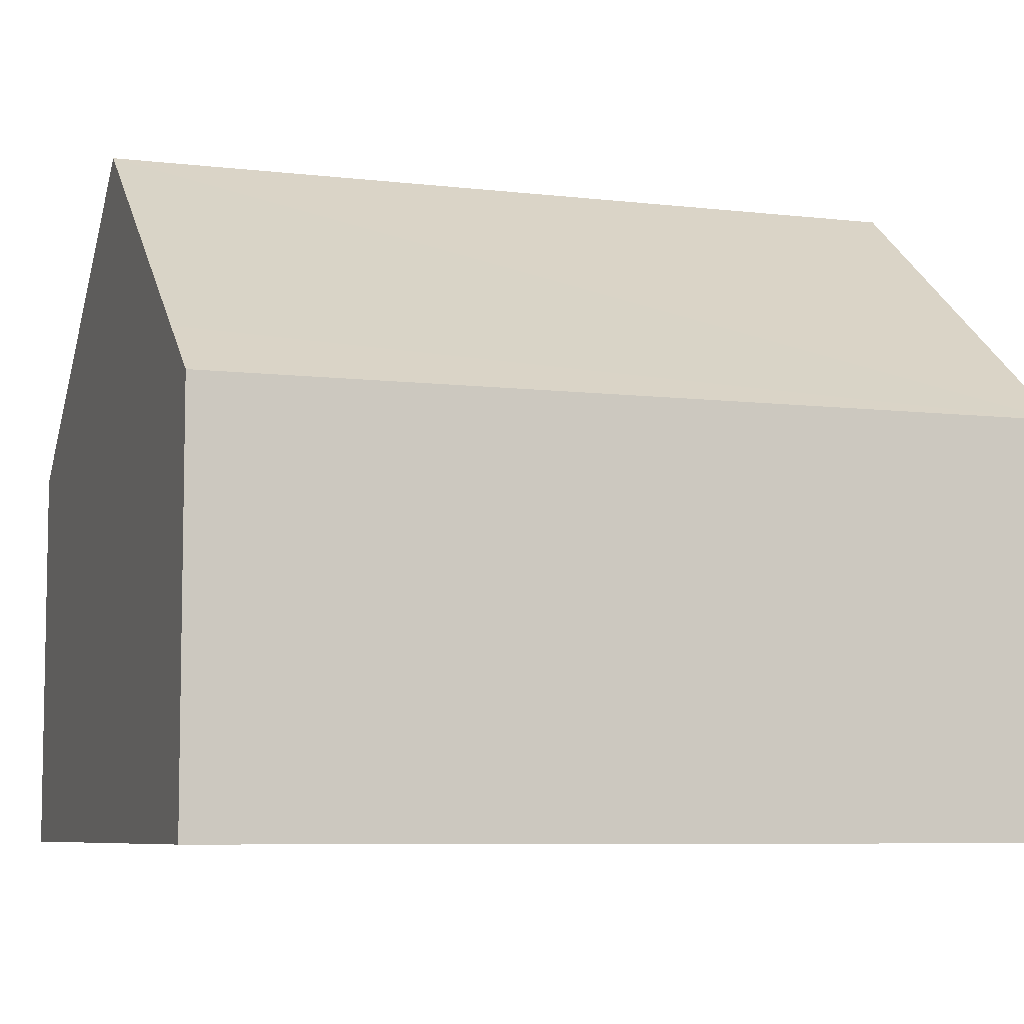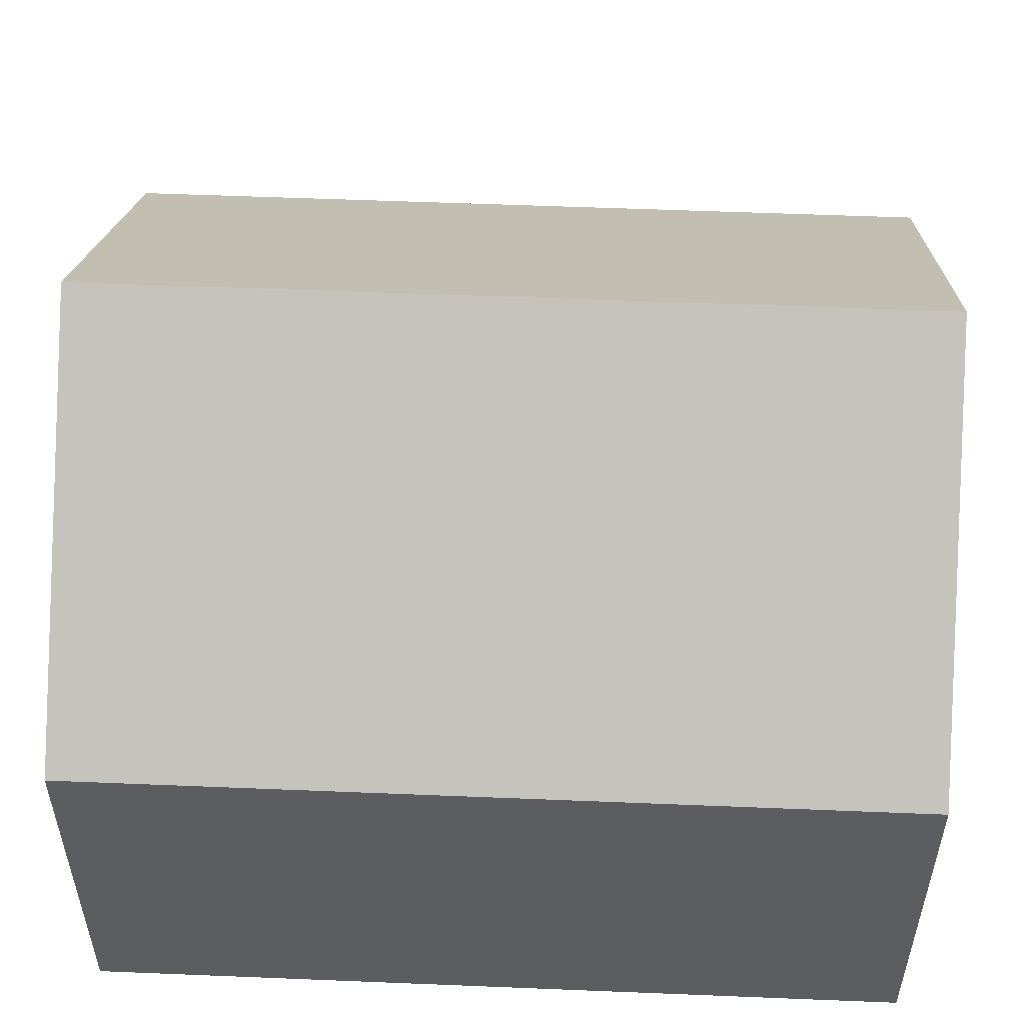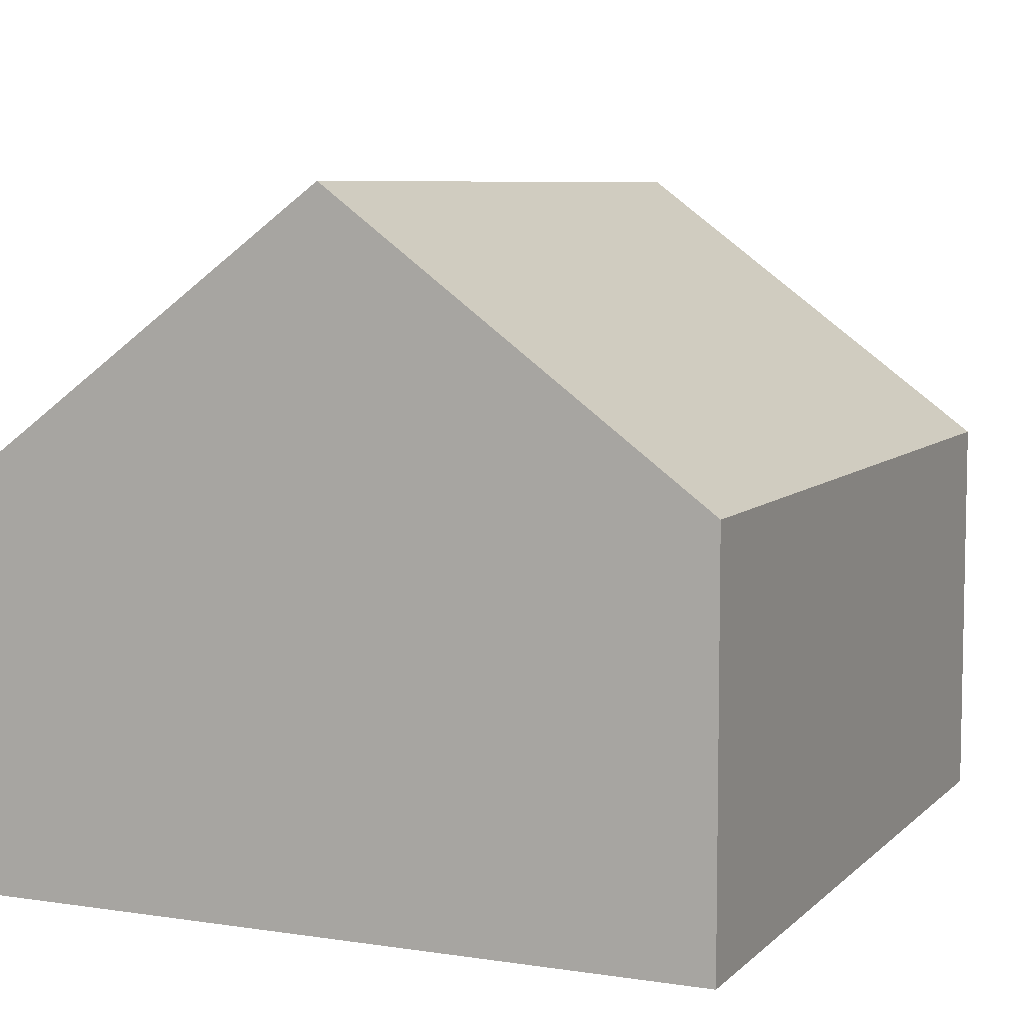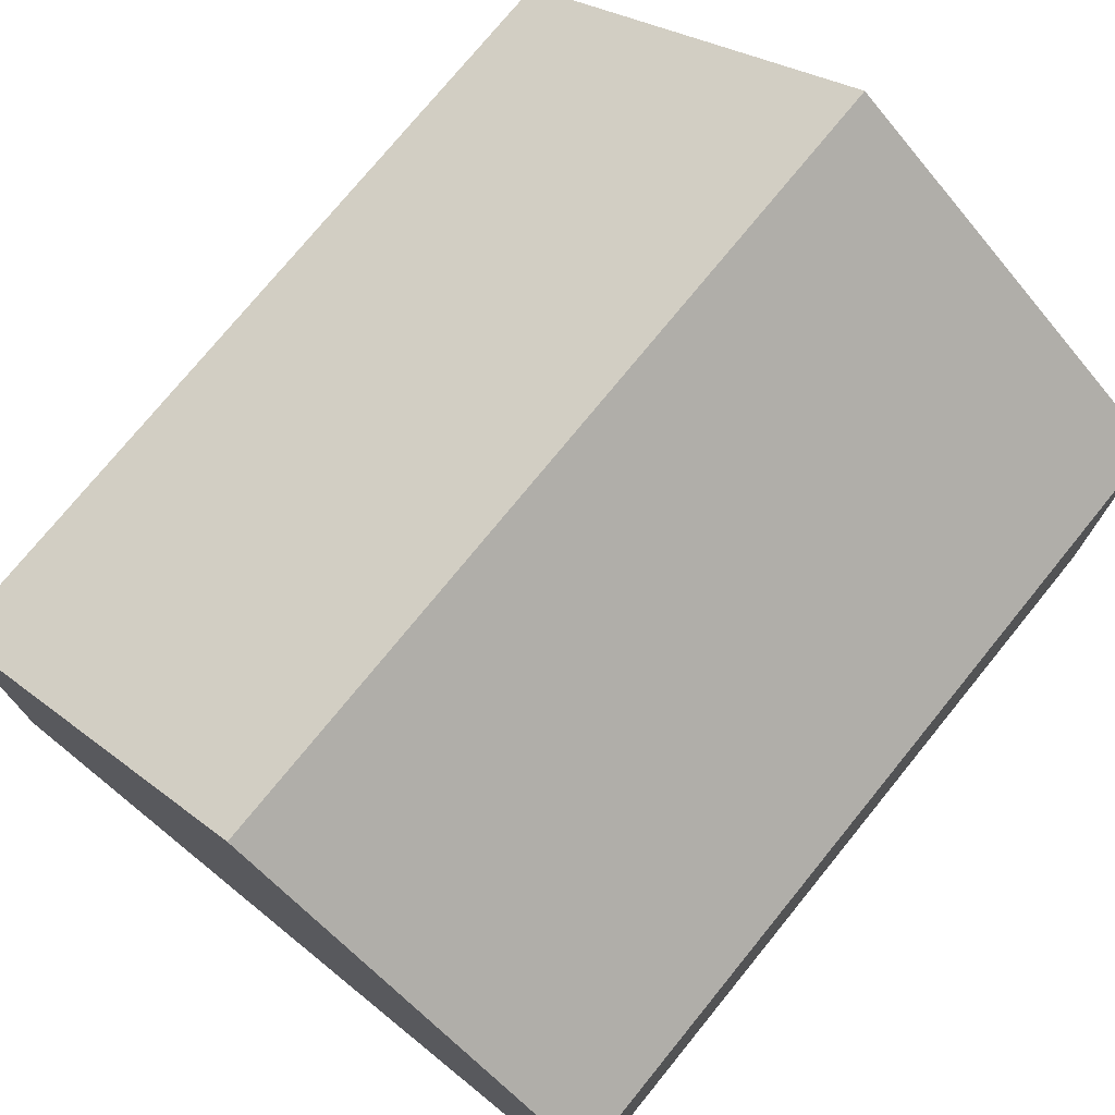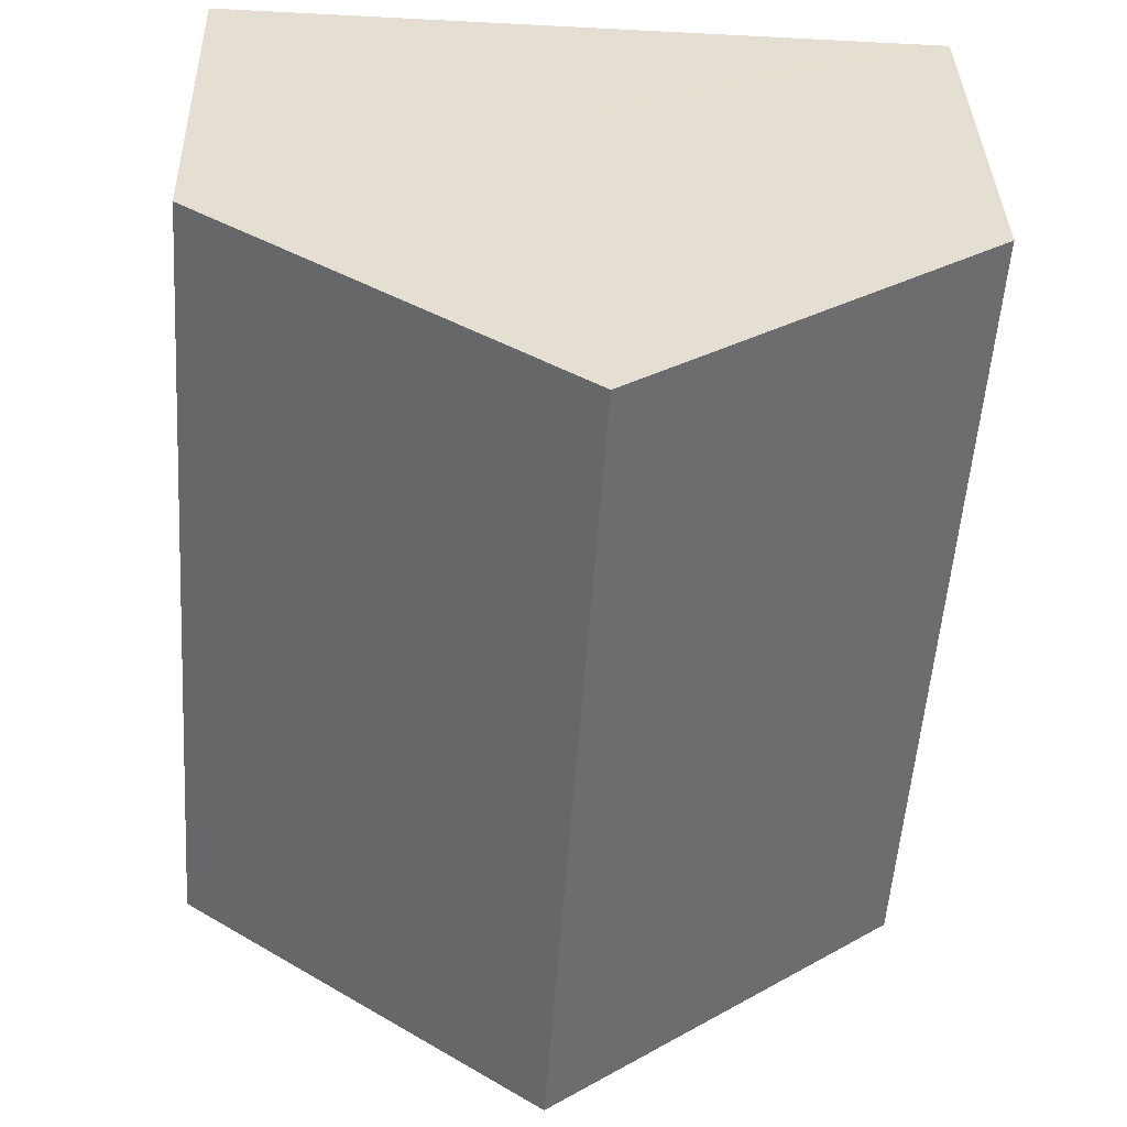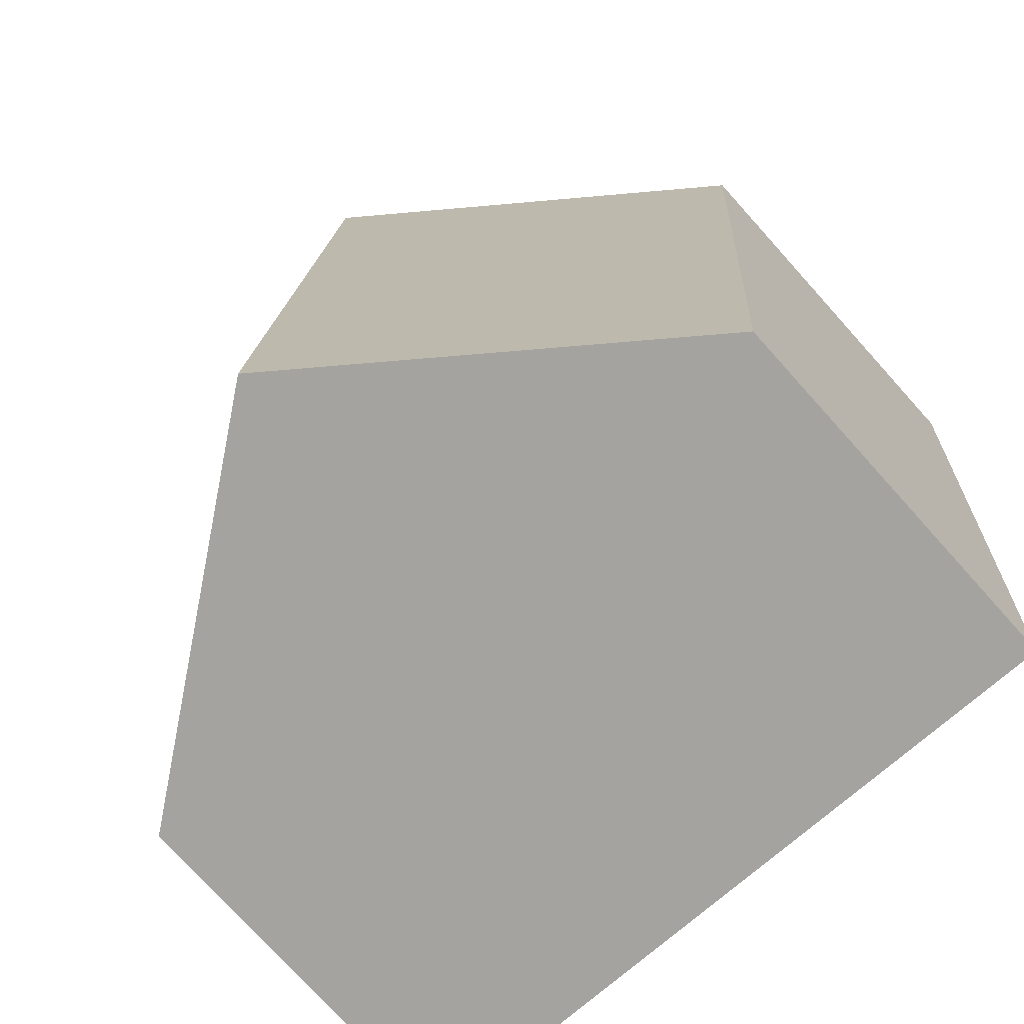
<metadata>
{"format":"obj","ext":"obj","renderer":"f3d","projection":"perspective","resolution":1024,"background":"white","views":[{"elev":-7.1,"azim":-112.8,"up":"+Y"},{"elev":53.9,"azim":-91.4,"up":"+Y"},{"elev":7.2,"azim":19.9,"up":"+Y"},{"elev":75.1,"azim":35.2,"up":"+Y"},{"elev":36.2,"azim":178.4,"up":"+Z"},{"elev":-76.1,"azim":-138.0,"up":"+Z"}]}
</metadata>
<code>
v  5.146 9.358 0.349
v  10.16 6.205 -10.95
v  5.933 9.358 -11.24
v  11.08 5.524 -10.89
v  5.75 8.907 0.39
v  10.29 5.524 0.699
v  0 5.524 3.382e-16
v  1.716 6.217 -11.53
v  0.787 5.524 -11.59
v  0.848 6.156 0.057
v  0.787 7.096e-16 -11.59
v  0 0 0
v  0.848 -3.49e-18 0.057
v  5.146 -2.137e-17 0.349
v  10.29 -4.28e-17 0.699
v  5.75 -2.388e-17 0.39
v  11.08 6.668e-16 -10.89
v  10.16 6.706e-16 -10.95
v  5.933 6.882e-16 -11.24
v  1.716 7.057e-16 -11.53
g defaultobject
f 1 2 3
f 2 1 4
f 4 1 5
f 4 5 6
f 7 8 9
f 8 7 3
f 3 7 10
f 3 10 1
f 11 7 9
f 7 11 12
f 12 10 7
f 10 12 1
f 1 12 5
f 5 12 6
f 6 12 13
f 6 13 14
f 6 14 15
f 15 14 16
f 15 4 6
f 4 15 17
f 17 2 4
f 2 17 3
f 3 17 8
f 8 17 18
f 8 18 19
f 8 19 9
f 9 19 11
f 11 19 20
f 15 18 17
f 18 15 16
f 18 16 19
f 19 16 14
f 19 14 20
f 20 14 13
f 20 13 11
f 11 13 12

</code>
